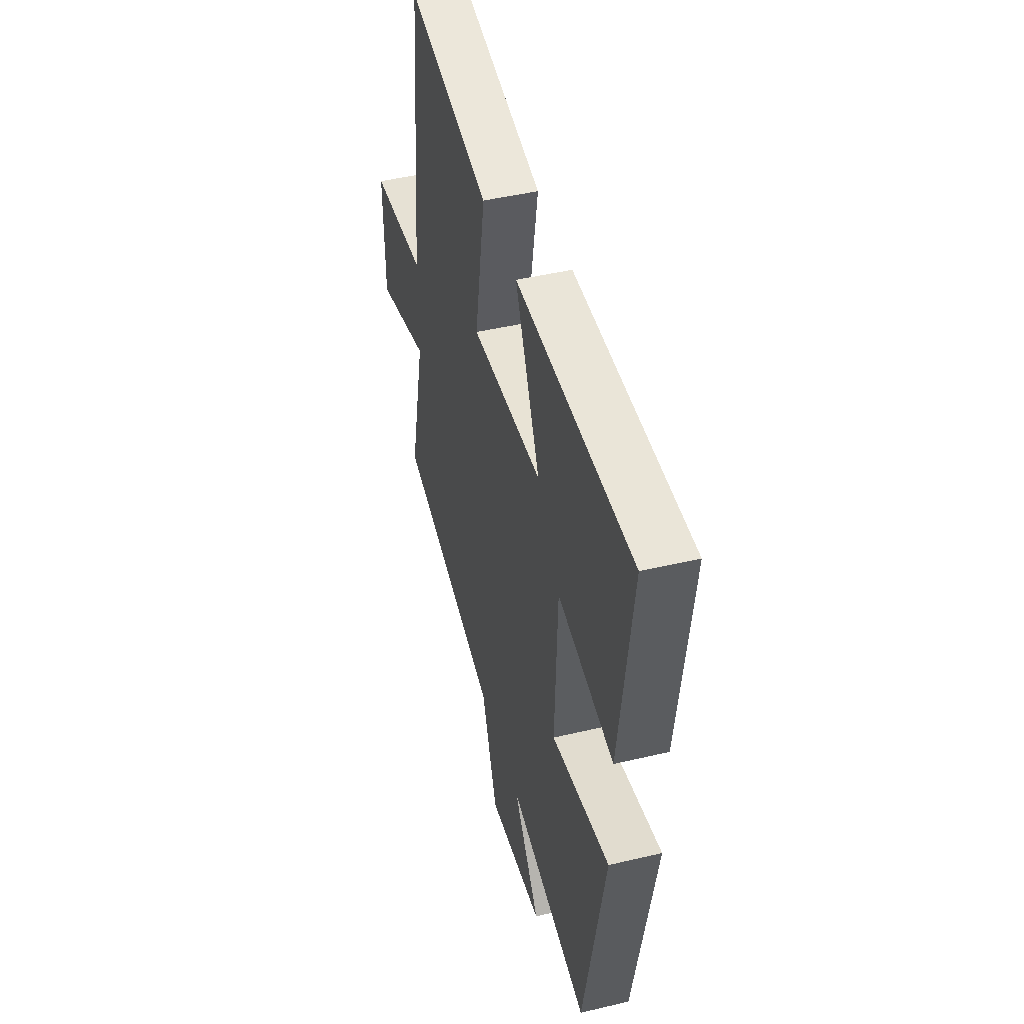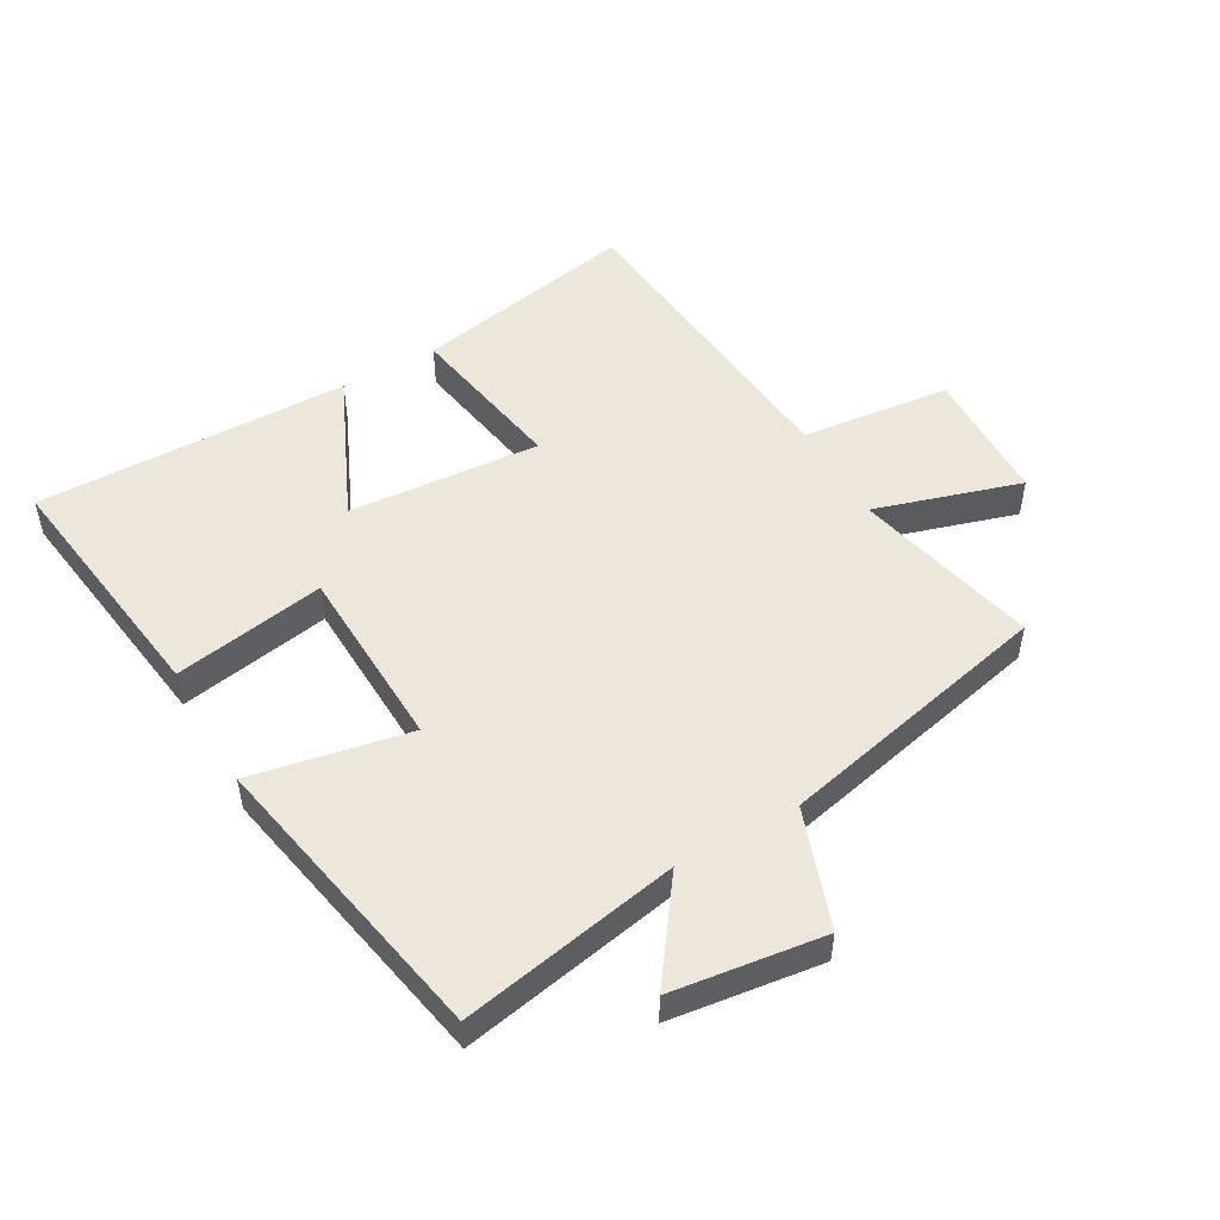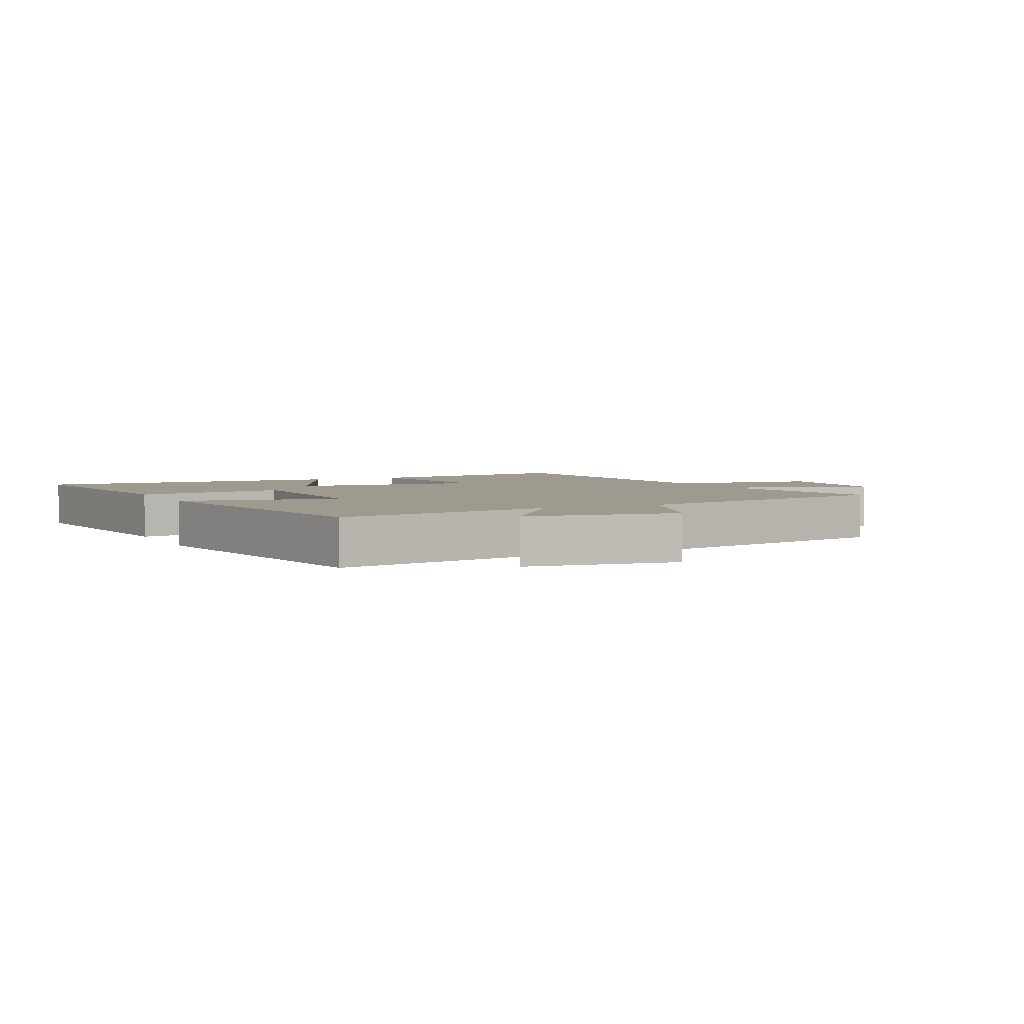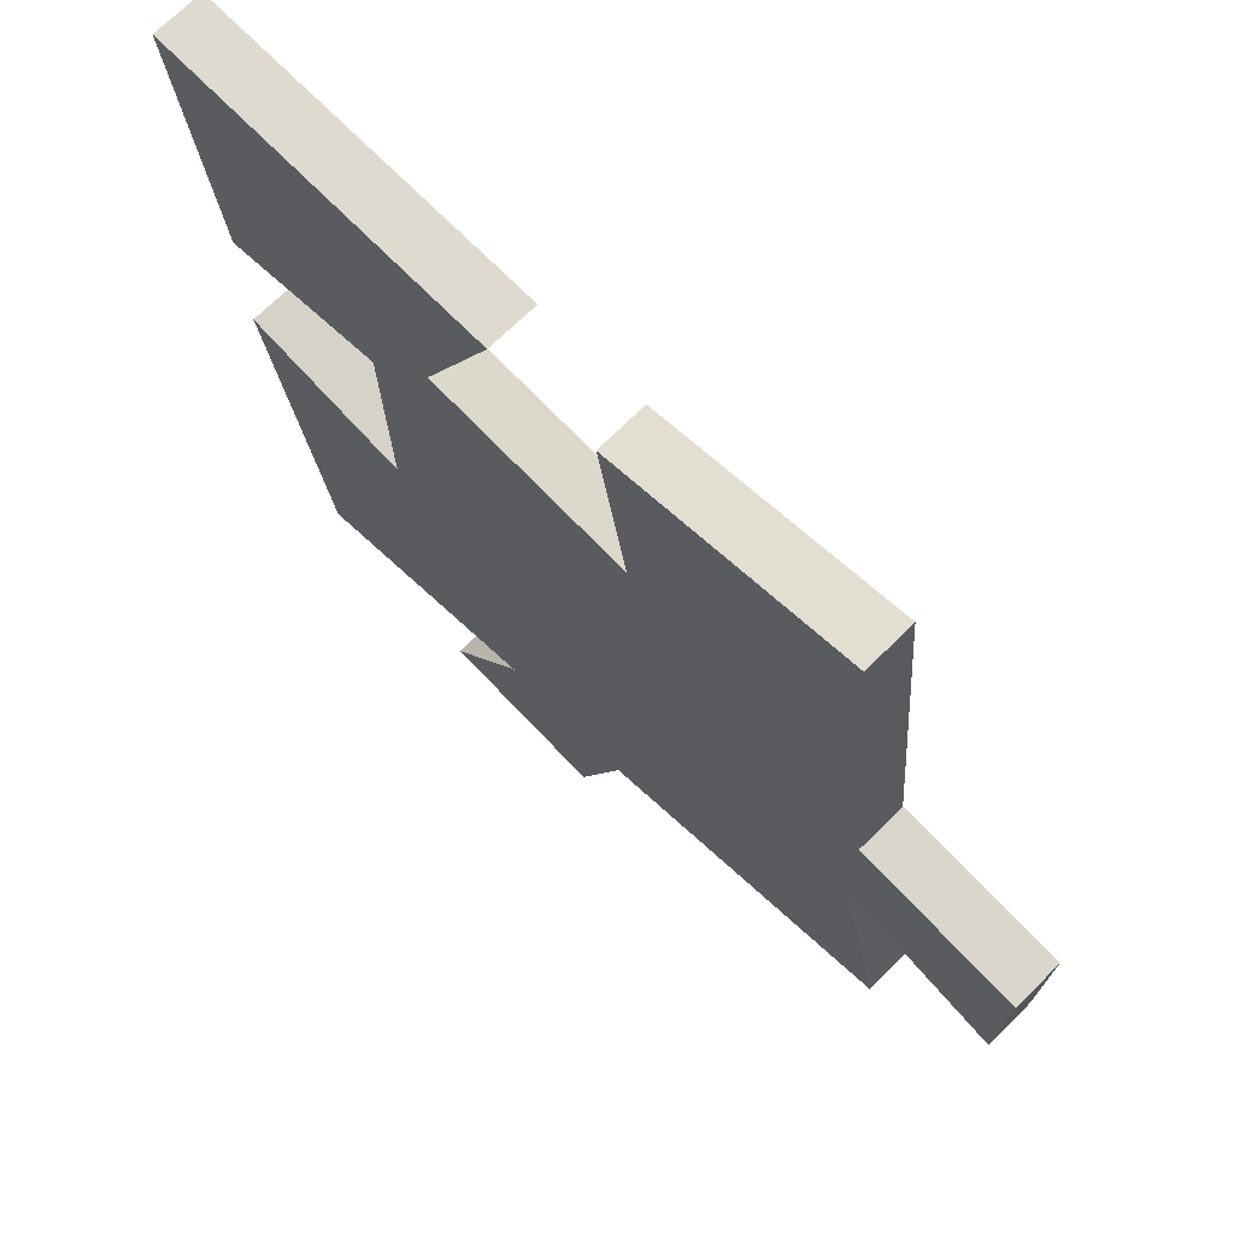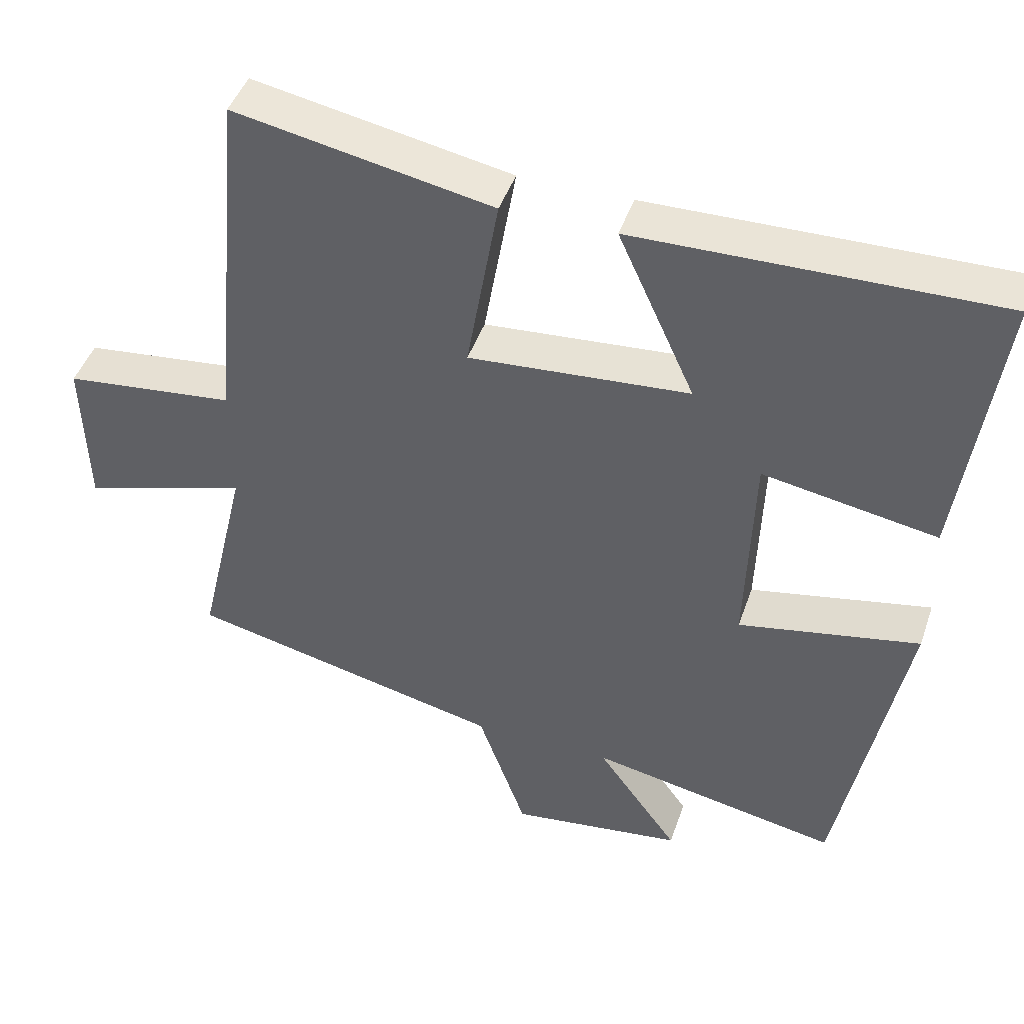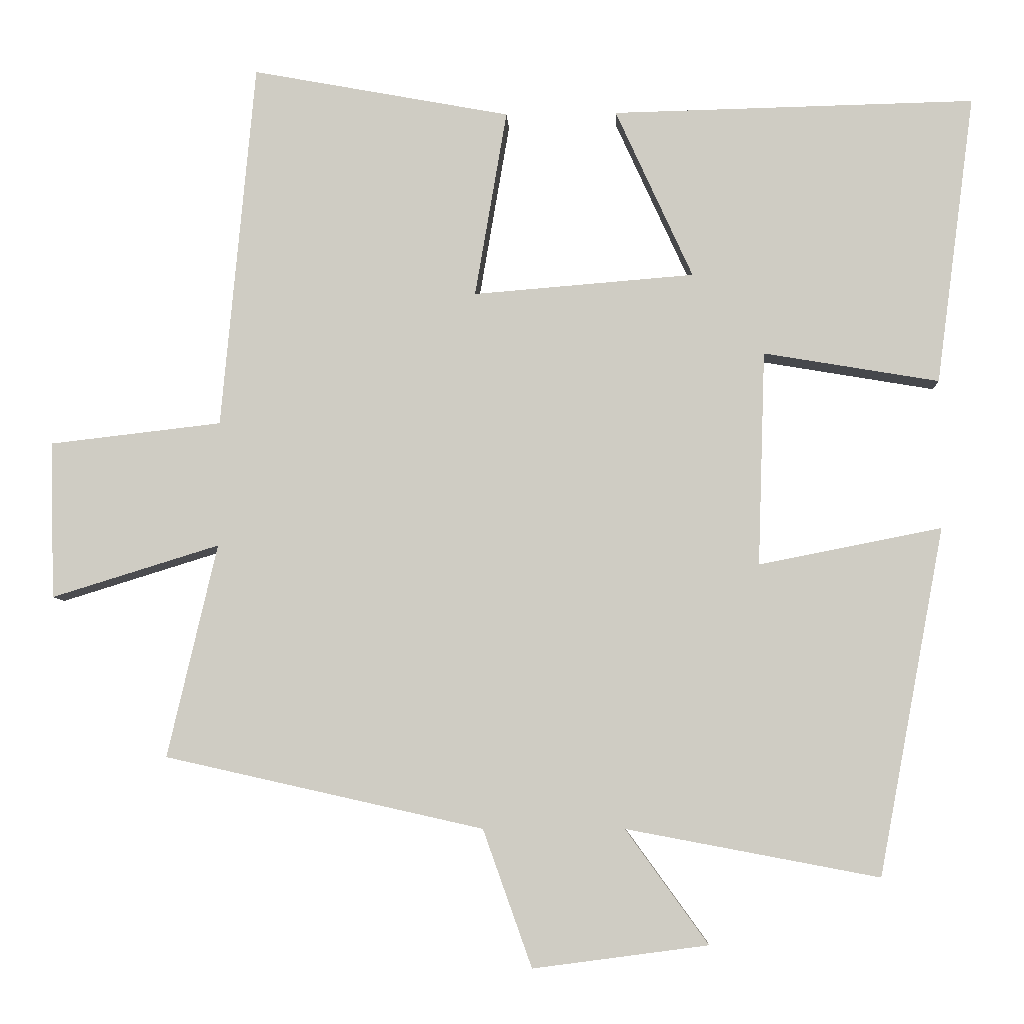
<metadata>
{"format":"obj","ext":"obj","renderer":"f3d","projection":"perspective","resolution":1024,"background":"white","views":[{"elev":46.3,"azim":74.9,"up":"+Z"},{"elev":50.9,"azim":150.2,"up":"+Y"},{"elev":3.6,"azim":154.7,"up":"+Y"},{"elev":70.1,"azim":-134.8,"up":"+Z"},{"elev":45.1,"azim":18.5,"up":"+Z"},{"elev":-6.4,"azim":3.0,"up":"+Z"}]}
</metadata>
<code>
v 0.553 0.07 0.51
v 0.5 0.07 0.114
v 0.26 0.07 0.155
v 0.25 0.07 -0.139
v 0.5 0.07 -0.09
v 0.41 0.07 -0.565
v 0.064 0.07 -0.5
v 0.177 0.07 -0.656
v -0.063 0.07 -0.688
v -0.13 0.07 -0.5
v -0.568 0.07 -0.402
v -0.5 0.07 -0.109
v -0.731 0.07 -0.18
v -0.737 0.07 0.036
v -0.5 0.07 0.063
v -0.454 0.07 0.567
v -0.098 0.07 0.5
v -0.142 0.07 0.243
v 0.162 0.07 0.267
v 0.056 0.07 0.5
v 0.553 0 0.51
v 0.5 0 0.114
v 0.26 0 0.155
v 0.25 0 -0.139
v 0.5 0 -0.09
v 0.41 0 -0.565
v 0.064 0 -0.5
v 0.177 0 -0.656
v -0.063 0 -0.688
v -0.13 0 -0.5
v -0.568 0 -0.402
v -0.5 0 -0.109
v -0.731 0 -0.18
v -0.737 0 0.036
v -0.5 0 0.063
v -0.454 0 0.567
v -0.098 0 0.5
v -0.142 0 0.243
v 0.162 0 0.267
v 0.056 0 0.5
f 19 20 1 2
f 18 19 2 3
f 15 16 17 18
f 15 18 3 4
f 12 13 14 15
f 12 15 4
f 10 11 12 4
f 7 8 9 10
f 7 10 4 5
f 5 6 7
f 22 21 40 39
f 23 22 39 38
f 38 37 36 35
f 24 23 38 35
f 35 34 33 32
f 24 35 32
f 24 32 31 30
f 30 29 28 27
f 25 24 30 27
f 27 26 25
f 1 21 22 2
f 2 22 23 3
f 3 23 24 4
f 4 24 25 5
f 5 25 26 6
f 6 26 27 7
f 7 27 28 8
f 8 28 29 9
f 9 29 30 10
f 10 30 31 11
f 11 31 32 12
f 12 32 33 13
f 13 33 34 14
f 14 34 35 15
f 15 35 36 16
f 16 36 37 17
f 17 37 38 18
f 18 38 39 19
f 19 39 40 20
f 20 40 21 1

</code>
